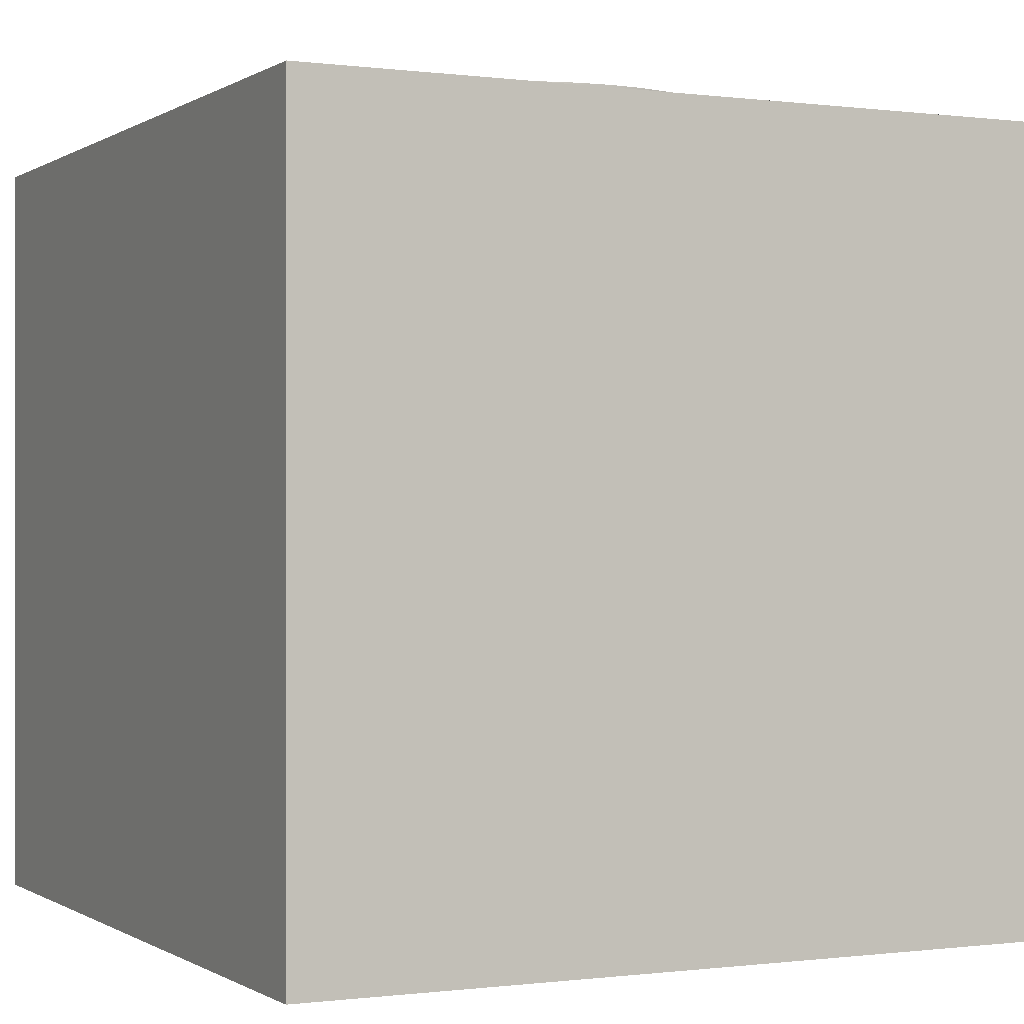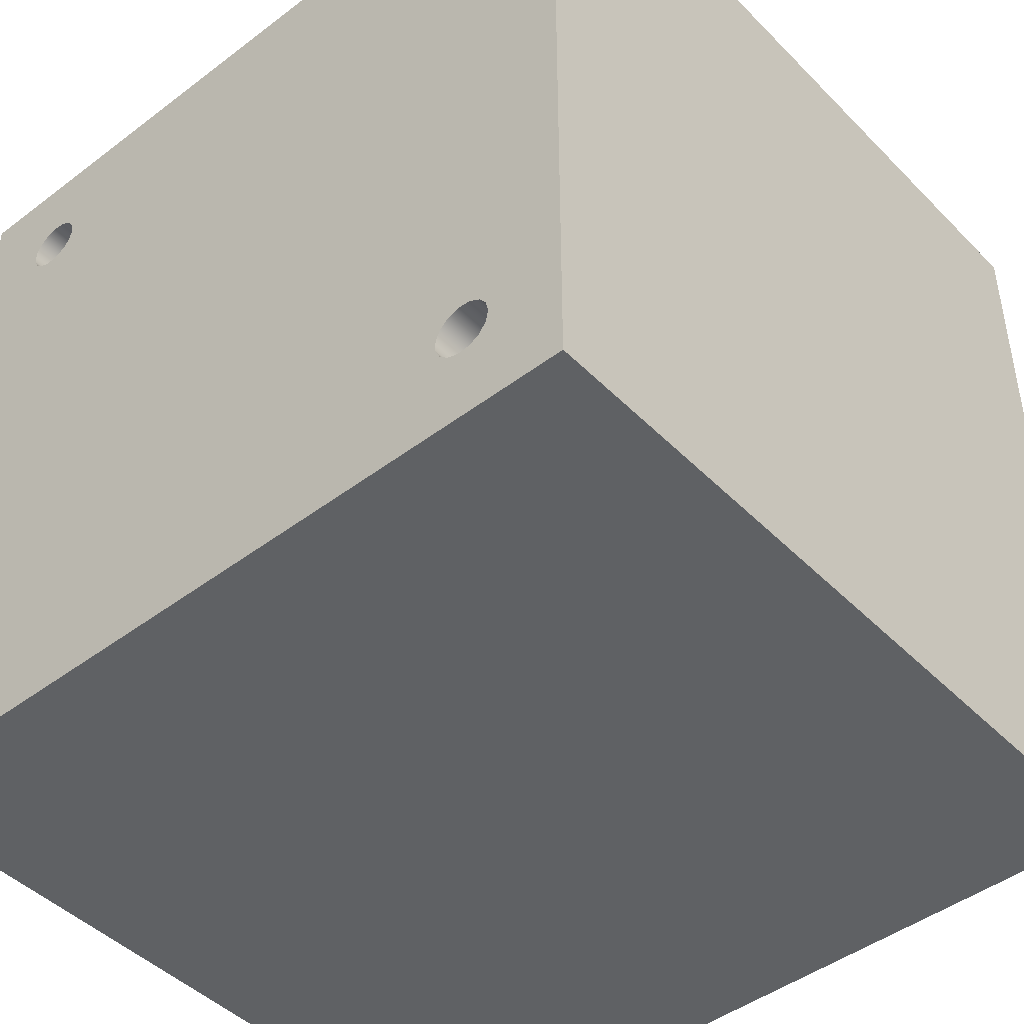
<metadata>
{"format":"obj","ext":"obj","renderer":"f3d","projection":"perspective","resolution":1024,"background":"white","views":[{"elev":-0.3,"azim":63.8,"up":"+Z"},{"elev":-45.5,"azim":-138.9,"up":"+Y"}]}
</metadata>
<code>
v -1.7 1.55 -2
v -1.687 1.611 -2
v -1.65 1.661 -2
v -1.596 1.693 -2
v -1.534 1.699 -2
v -1.475 1.68 -2
v -1.429 1.638 -2
v -1.403 1.581 -2
v -1.403 1.519 -2
v -1.429 1.462 -2
v -1.475 1.42 -2
v -1.534 1.401 -2
v -1.596 1.407 -2
v -1.65 1.439 -2
v -1.687 1.489 -2
v -1.7 1.55 2
v -1.687 1.489 2
v -1.65 1.439 2
v -1.596 1.407 2
v -1.534 1.401 2
v -1.475 1.42 2
v -1.429 1.462 2
v -1.403 1.519 2
v -1.403 1.581 2
v -1.429 1.638 2
v -1.475 1.68 2
v -1.534 1.699 2
v -1.596 1.693 2
v -1.65 1.661 2
v -1.687 1.611 2
v -1.7 1.55 -2
v -1.7 1.55 2
v -1.7 -1.55 -2
v -1.687 -1.489 -2
v -1.65 -1.439 -2
v -1.596 -1.407 -2
v -1.534 -1.401 -2
v -1.475 -1.42 -2
v -1.429 -1.462 -2
v -1.403 -1.519 -2
v -1.403 -1.581 -2
v -1.429 -1.638 -2
v -1.475 -1.68 -2
v -1.534 -1.699 -2
v -1.596 -1.693 -2
v -1.65 -1.661 -2
v -1.687 -1.611 -2
v -1.7 -1.55 2
v -1.687 -1.611 2
v -1.65 -1.661 2
v -1.596 -1.693 2
v -1.534 -1.699 2
v -1.475 -1.68 2
v -1.429 -1.638 2
v -1.403 -1.581 2
v -1.403 -1.519 2
v -1.429 -1.462 2
v -1.475 -1.42 2
v -1.534 -1.401 2
v -1.596 -1.407 2
v -1.65 -1.439 2
v -1.687 -1.489 2
v -1.7 -1.55 -2
v -1.7 -1.55 2
v 1.4 -1.55 -2
v 1.413 -1.489 -2
v 1.45 -1.439 -2
v 1.504 -1.407 -2
v 1.566 -1.401 -2
v 1.625 -1.42 -2
v 1.671 -1.462 -2
v 1.697 -1.519 -2
v 1.697 -1.581 -2
v 1.671 -1.638 -2
v 1.625 -1.68 -2
v 1.566 -1.699 -2
v 1.504 -1.693 -2
v 1.45 -1.661 -2
v 1.413 -1.611 -2
v 1.4 -1.55 2
v 1.413 -1.611 2
v 1.45 -1.661 2
v 1.504 -1.693 2
v 1.566 -1.699 2
v 1.625 -1.68 2
v 1.671 -1.638 2
v 1.697 -1.581 2
v 1.697 -1.519 2
v 1.671 -1.462 2
v 1.625 -1.42 2
v 1.566 -1.401 2
v 1.504 -1.407 2
v 1.45 -1.439 2
v 1.413 -1.489 2
v 1.4 -1.55 -2
v 1.4 -1.55 2
v -0.275 -3.368e-17 2
v -0.2615 -0.08498 2
v -0.2225 -0.1616 2
v -0.1616 -0.2225 2
v -0.08498 -0.2615 2
v 1.684e-17 -0.275 2
v 0.08498 -0.2615 2
v 0.1616 -0.2225 2
v 0.2225 -0.1616 2
v 0.2615 -0.08498 2
v 0.275 0 2
v 0.2615 0.08498 2
v 0.2225 0.1616 2
v 0.1616 0.2225 2
v 0.08498 0.2615 2
v 1.684e-17 0.275 2
v -0.08498 0.2615 2
v -0.1616 0.2225 2
v -0.2225 0.1616 2
v -0.2615 0.08498 2
v -1.7 -1.55 2
v -1.687 -1.489 2
v -1.65 -1.439 2
v -1.596 -1.407 2
v -1.534 -1.401 2
v -1.475 -1.42 2
v -1.429 -1.462 2
v -1.403 -1.519 2
v -1.403 -1.581 2
v -1.429 -1.638 2
v -1.475 -1.68 2
v -1.534 -1.699 2
v -1.596 -1.693 2
v -1.65 -1.661 2
v -1.687 -1.611 2
v 1.4 -1.55 2
v 1.413 -1.489 2
v 1.45 -1.439 2
v 1.504 -1.407 2
v 1.566 -1.401 2
v 1.625 -1.42 2
v 1.671 -1.462 2
v 1.697 -1.519 2
v 1.697 -1.581 2
v 1.671 -1.638 2
v 1.625 -1.68 2
v 1.566 -1.699 2
v 1.504 -1.693 2
v 1.45 -1.661 2
v 1.413 -1.611 2
v -1.7 1.55 2
v -1.687 1.611 2
v -1.65 1.661 2
v -1.596 1.693 2
v -1.534 1.699 2
v -1.475 1.68 2
v -1.429 1.638 2
v -1.403 1.581 2
v -1.403 1.519 2
v -1.429 1.462 2
v -1.475 1.42 2
v -1.534 1.401 2
v -1.596 1.407 2
v -1.65 1.439 2
v -1.687 1.489 2
v 1.4 1.55 2
v 1.413 1.611 2
v 1.45 1.661 2
v 1.504 1.693 2
v 1.566 1.699 2
v 1.625 1.68 2
v 1.671 1.638 2
v 1.697 1.581 2
v 1.697 1.519 2
v 1.671 1.462 2
v 1.625 1.42 2
v 1.566 1.401 2
v 1.504 1.407 2
v 1.45 1.439 2
v 1.413 1.489 2
v 2.1 2.1 2
v -2.1 2.1 2
v -2.1 -2.1 2
v 2.1 -2.1 2
v -1.1 -1.347e-16 2
v -1.086 0.1721 2
v -1.046 0.3399 2
v -0.9801 0.4994 2
v -0.8899 0.6466 2
v -0.7778 0.7778 2
v -0.6466 0.8899 2
v -0.4994 0.9801 2
v -0.3399 1.046 2
v -0.1721 1.086 2
v 6.736e-17 1.1 2
v 0.1721 1.086 2
v 0.3399 1.046 2
v 0.4994 0.9801 2
v 0.6466 0.8899 2
v 0.7778 0.7778 2
v 0.8899 0.6466 2
v 0.9801 0.4994 2
v 1.046 0.3399 2
v 1.086 0.1721 2
v 1.1 0 2
v 1.086 -0.1721 2
v 1.046 -0.3399 2
v 0.9801 -0.4994 2
v 0.8899 -0.6466 2
v 0.7778 -0.7778 2
v 0.6466 -0.8899 2
v 0.4994 -0.9801 2
v 0.3399 -1.046 2
v 0.1721 -1.086 2
v 6.736e-17 -1.1 2
v -0.1721 -1.086 2
v -0.3399 -1.046 2
v -0.4994 -0.9801 2
v -0.6466 -0.8899 2
v -0.7778 -0.7778 2
v -0.8899 -0.6466 2
v -0.9801 -0.4994 2
v -1.046 -0.3399 2
v -1.086 -0.1721 2
v 1.4 1.55 -2
v 1.413 1.611 -2
v 1.45 1.661 -2
v 1.504 1.693 -2
v 1.566 1.699 -2
v 1.625 1.68 -2
v 1.671 1.638 -2
v 1.697 1.581 -2
v 1.697 1.519 -2
v 1.671 1.462 -2
v 1.625 1.42 -2
v 1.566 1.401 -2
v 1.504 1.407 -2
v 1.45 1.439 -2
v 1.413 1.489 -2
v 1.4 1.55 2
v 1.413 1.489 2
v 1.45 1.439 2
v 1.504 1.407 2
v 1.566 1.401 2
v 1.625 1.42 2
v 1.671 1.462 2
v 1.697 1.519 2
v 1.697 1.581 2
v 1.671 1.638 2
v 1.625 1.68 2
v 1.566 1.699 2
v 1.504 1.693 2
v 1.45 1.661 2
v 1.413 1.611 2
v 1.4 1.55 -2
v 1.4 1.55 2
v -2.1 2.1 -2
v -2.1 2.1 2
v 2.1 2.1 2
v 2.1 2.1 -2
v -1.1 -1.347e-16 2.2
v -1.086 0.1721 2.2
v -1.046 0.3399 2.2
v -0.9801 0.4994 2.2
v -0.8899 0.6466 2.2
v -0.7778 0.7778 2.2
v -0.6466 0.8899 2.2
v -0.4994 0.9801 2.2
v -0.3399 1.046 2.2
v -0.1721 1.086 2.2
v 6.736e-17 1.1 2.2
v 0.1721 1.086 2.2
v 0.3399 1.046 2.2
v 0.4994 0.9801 2.2
v 0.6466 0.8899 2.2
v 0.7778 0.7778 2.2
v 0.8899 0.6466 2.2
v 0.9801 0.4994 2.2
v 1.046 0.3399 2.2
v 1.086 0.1721 2.2
v 1.1 0 2.2
v 1.086 -0.1721 2.2
v 1.046 -0.3399 2.2
v 0.9801 -0.4994 2.2
v 0.8899 -0.6466 2.2
v 0.7778 -0.7778 2.2
v 0.6466 -0.8899 2.2
v 0.4994 -0.9801 2.2
v 0.3399 -1.046 2.2
v 0.1721 -1.086 2.2
v 6.736e-17 -1.1 2.2
v -0.1721 -1.086 2.2
v -0.3399 -1.046 2.2
v -0.4994 -0.9801 2.2
v -0.6466 -0.8899 2.2
v -0.7778 -0.7778 2.2
v -0.8899 -0.6466 2.2
v -0.9801 -0.4994 2.2
v -1.046 -0.3399 2.2
v -1.086 -0.1721 2.2
v -1.1 -1.347e-16 2
v -1.086 -0.1721 2
v -1.046 -0.3399 2
v -0.9801 -0.4994 2
v -0.8899 -0.6466 2
v -0.7778 -0.7778 2
v -0.6466 -0.8899 2
v -0.4994 -0.9801 2
v -0.3399 -1.046 2
v -0.1721 -1.086 2
v 6.736e-17 -1.1 2
v 0.1721 -1.086 2
v 0.3399 -1.046 2
v 0.4994 -0.9801 2
v 0.6466 -0.8899 2
v 0.7778 -0.7778 2
v 0.8899 -0.6466 2
v 0.9801 -0.4994 2
v 1.046 -0.3399 2
v 1.086 -0.1721 2
v 1.1 0 2
v 1.086 0.1721 2
v 1.046 0.3399 2
v 0.9801 0.4994 2
v 0.8899 0.6466 2
v 0.7778 0.7778 2
v 0.6466 0.8899 2
v 0.4994 0.9801 2
v 0.3399 1.046 2
v 0.1721 1.086 2
v 6.736e-17 1.1 2
v -0.1721 1.086 2
v -0.3399 1.046 2
v -0.4994 0.9801 2
v -0.6466 0.8899 2
v -0.7778 0.7778 2
v -0.8899 0.6466 2
v -0.9801 0.4994 2
v -1.046 0.3399 2
v -1.086 0.1721 2
v -1.1 -1.347e-16 2
v -1.1 -1.347e-16 2.2
v -0.275 -3.368e-17 2.2
v -0.2615 -0.08498 2.2
v -0.2225 -0.1616 2.2
v -0.1616 -0.2225 2.2
v -0.08498 -0.2615 2.2
v 1.684e-17 -0.275 2.2
v 0.08498 -0.2615 2.2
v 0.1616 -0.2225 2.2
v 0.2225 -0.1616 2.2
v 0.2615 -0.08498 2.2
v 0.275 0 2.2
v 0.2615 0.08498 2.2
v 0.2225 0.1616 2.2
v 0.1616 0.2225 2.2
v 0.08498 0.2615 2.2
v 1.684e-17 0.275 2.2
v -0.08498 0.2615 2.2
v -0.1616 0.2225 2.2
v -0.2225 0.1616 2.2
v -0.2615 0.08498 2.2
v -0.275 -3.368e-17 2
v -0.2615 0.08498 2
v -0.2225 0.1616 2
v -0.1616 0.2225 2
v -0.08498 0.2615 2
v 1.684e-17 0.275 2
v 0.08498 0.2615 2
v 0.1616 0.2225 2
v 0.2225 0.1616 2
v 0.2615 0.08498 2
v 0.275 0 2
v 0.2615 -0.08498 2
v 0.2225 -0.1616 2
v 0.1616 -0.2225 2
v 0.08498 -0.2615 2
v 1.684e-17 -0.275 2
v -0.08498 -0.2615 2
v -0.1616 -0.2225 2
v -0.2225 -0.1616 2
v -0.2615 -0.08498 2
v -0.275 -3.368e-17 2.2
v -0.275 -3.368e-17 2
v -0.275 -3.368e-17 2.2
v -0.2615 0.08498 2.2
v -0.2225 0.1616 2.2
v -0.1616 0.2225 2.2
v -0.08498 0.2615 2.2
v 1.684e-17 0.275 2.2
v 0.08498 0.2615 2.2
v 0.1616 0.2225 2.2
v 0.2225 0.1616 2.2
v 0.2615 0.08498 2.2
v 0.275 0 2.2
v 0.2615 -0.08498 2.2
v 0.2225 -0.1616 2.2
v 0.1616 -0.2225 2.2
v 0.08498 -0.2615 2.2
v 1.684e-17 -0.275 2.2
v -0.08498 -0.2615 2.2
v -0.1616 -0.2225 2.2
v -0.2225 -0.1616 2.2
v -0.2615 -0.08498 2.2
v -1.1 -1.347e-16 2.2
v -1.086 -0.1721 2.2
v -1.046 -0.3399 2.2
v -0.9801 -0.4994 2.2
v -0.8899 -0.6466 2.2
v -0.7778 -0.7778 2.2
v -0.6466 -0.8899 2.2
v -0.4994 -0.9801 2.2
v -0.3399 -1.046 2.2
v -0.1721 -1.086 2.2
v 6.736e-17 -1.1 2.2
v 0.1721 -1.086 2.2
v 0.3399 -1.046 2.2
v 0.4994 -0.9801 2.2
v 0.6466 -0.8899 2.2
v 0.7778 -0.7778 2.2
v 0.8899 -0.6466 2.2
v 0.9801 -0.4994 2.2
v 1.046 -0.3399 2.2
v 1.086 -0.1721 2.2
v 1.1 0 2.2
v 1.086 0.1721 2.2
v 1.046 0.3399 2.2
v 0.9801 0.4994 2.2
v 0.8899 0.6466 2.2
v 0.7778 0.7778 2.2
v 0.6466 0.8899 2.2
v 0.4994 0.9801 2.2
v 0.3399 1.046 2.2
v 0.1721 1.086 2.2
v 6.736e-17 1.1 2.2
v -0.1721 1.086 2.2
v -0.3399 1.046 2.2
v -0.4994 0.9801 2.2
v -0.6466 0.8899 2.2
v -0.7778 0.7778 2.2
v -0.8899 0.6466 2.2
v -0.9801 0.4994 2.2
v -1.046 0.3399 2.2
v -1.086 0.1721 2.2
v -2.1 -2.1 -2
v -2.1 -2.1 2
v -2.1 2.1 2
v -2.1 2.1 -2
v 2.1 2.1 -2
v 2.1 2.1 2
v 2.1 -2.1 2
v 2.1 -2.1 -2
v -1.7 -1.55 -2
v -1.687 -1.611 -2
v -1.65 -1.661 -2
v -1.596 -1.693 -2
v -1.534 -1.699 -2
v -1.475 -1.68 -2
v -1.429 -1.638 -2
v -1.403 -1.581 -2
v -1.403 -1.519 -2
v -1.429 -1.462 -2
v -1.475 -1.42 -2
v -1.534 -1.401 -2
v -1.596 -1.407 -2
v -1.65 -1.439 -2
v -1.687 -1.489 -2
v 1.4 -1.55 -2
v 1.413 -1.611 -2
v 1.45 -1.661 -2
v 1.504 -1.693 -2
v 1.566 -1.699 -2
v 1.625 -1.68 -2
v 1.671 -1.638 -2
v 1.697 -1.581 -2
v 1.697 -1.519 -2
v 1.671 -1.462 -2
v 1.625 -1.42 -2
v 1.566 -1.401 -2
v 1.504 -1.407 -2
v 1.45 -1.439 -2
v 1.413 -1.489 -2
v -1.7 1.55 -2
v -1.687 1.489 -2
v -1.65 1.439 -2
v -1.596 1.407 -2
v -1.534 1.401 -2
v -1.475 1.42 -2
v -1.429 1.462 -2
v -1.403 1.519 -2
v -1.403 1.581 -2
v -1.429 1.638 -2
v -1.475 1.68 -2
v -1.534 1.699 -2
v -1.596 1.693 -2
v -1.65 1.661 -2
v -1.687 1.611 -2
v 1.4 1.55 -2
v 1.413 1.489 -2
v 1.45 1.439 -2
v 1.504 1.407 -2
v 1.566 1.401 -2
v 1.625 1.42 -2
v 1.671 1.462 -2
v 1.697 1.519 -2
v 1.697 1.581 -2
v 1.671 1.638 -2
v 1.625 1.68 -2
v 1.566 1.699 -2
v 1.504 1.693 -2
v 1.45 1.661 -2
v 1.413 1.611 -2
v -2.1 2.1 -2
v 2.1 2.1 -2
v 2.1 -2.1 -2
v -2.1 -2.1 -2
v 2.1 -2.1 -2
v 2.1 -2.1 2
v -2.1 -2.1 2
v -2.1 -2.1 -2
f 2 30 1
f 1 30 32
f 31 16 15
f 15 16 17
f 15 17 14
f 14 17 18
f 14 18 13
f 13 18 19
f 13 19 12
f 12 19 20
f 12 20 11
f 11 20 21
f 11 21 10
f 10 21 22
f 10 22 9
f 9 22 23
f 9 23 8
f 8 23 24
f 8 24 7
f 7 24 25
f 7 25 6
f 6 25 26
f 6 26 5
f 5 26 27
f 5 27 4
f 4 27 28
f 4 28 3
f 3 28 29
f 3 29 2
f 2 29 30
f 34 62 33
f 33 62 64
f 63 48 47
f 47 48 49
f 47 49 46
f 46 49 50
f 46 50 45
f 45 50 51
f 45 51 44
f 44 51 52
f 44 52 43
f 43 52 53
f 43 53 42
f 42 53 54
f 42 54 41
f 41 54 55
f 41 55 40
f 40 55 56
f 40 56 39
f 39 56 57
f 39 57 38
f 38 57 58
f 38 58 37
f 37 58 59
f 37 59 36
f 36 59 60
f 36 60 35
f 35 60 61
f 35 61 34
f 34 61 62
f 66 94 65
f 65 94 96
f 95 80 79
f 79 80 81
f 79 81 78
f 78 81 82
f 78 82 77
f 77 82 83
f 77 83 76
f 76 83 84
f 76 84 75
f 75 84 85
f 75 85 74
f 74 85 86
f 74 86 73
f 73 86 87
f 73 87 72
f 72 87 88
f 72 88 71
f 71 88 89
f 71 89 70
f 70 89 90
f 70 90 69
f 69 90 91
f 69 91 68
f 68 91 92
f 68 92 67
f 67 92 93
f 67 93 66
f 66 93 94
f 98 106 97
f 97 106 107
f 97 107 116
f 116 107 108
f 116 108 115
f 115 108 109
f 115 109 114
f 114 109 110
f 114 110 113
f 113 110 111
f 113 111 112
f 106 98 105
f 105 98 99
f 105 99 104
f 104 99 100
f 104 100 103
f 103 100 101
f 103 101 102
f 131 117 179
f 179 117 118
f 179 118 161
f 161 118 160
f 160 118 119
f 160 119 181
f 181 119 220
f 220 119 120
f 220 120 219
f 219 120 218
f 218 120 121
f 218 121 217
f 217 121 122
f 217 122 216
f 216 122 123
f 216 123 215
f 215 123 124
f 215 124 214
f 214 124 125
f 214 125 213
f 213 125 126
f 213 126 212
f 212 126 211
f 211 126 145
f 211 145 210
f 210 145 146
f 210 146 209
f 209 146 132
f 209 132 208
f 208 132 207
f 207 132 133
f 207 133 206
f 206 133 134
f 206 134 205
f 205 134 135
f 205 135 204
f 204 135 136
f 204 136 203
f 203 136 137
f 203 137 202
f 202 137 201
f 201 137 138
f 201 138 171
f 171 138 180
f 171 180 177
f 126 127 145
f 145 127 144
f 144 127 179
f 144 179 180
f 127 128 179
f 179 128 129
f 179 129 130
f 130 131 179
f 138 139 180
f 180 139 140
f 180 140 141
f 141 142 180
f 180 142 143
f 180 143 144
f 161 147 178
f 178 147 148
f 178 148 149
f 149 150 178
f 178 150 151
f 178 151 152
f 153 164 152
f 152 164 165
f 152 165 178
f 178 165 177
f 177 165 166
f 177 166 167
f 154 189 153
f 153 189 190
f 153 190 191
f 189 154 188
f 188 154 155
f 188 155 187
f 187 155 156
f 187 156 186
f 186 156 157
f 186 157 185
f 185 157 158
f 185 158 184
f 184 158 159
f 184 159 183
f 183 159 182
f 182 159 160
f 182 160 181
f 179 161 178
f 163 193 162
f 162 193 194
f 162 194 195
f 193 163 192
f 192 163 164
f 192 164 191
f 191 164 153
f 167 168 177
f 177 168 169
f 177 169 170
f 170 171 177
f 171 172 201
f 201 172 200
f 200 172 199
f 199 172 173
f 199 173 198
f 198 173 174
f 198 174 197
f 197 174 175
f 197 175 196
f 196 175 176
f 196 176 195
f 195 176 162
f 222 250 221
f 221 250 252
f 251 236 235
f 235 236 237
f 235 237 234
f 234 237 238
f 234 238 233
f 233 238 239
f 233 239 232
f 232 239 240
f 232 240 231
f 231 240 241
f 231 241 230
f 230 241 242
f 230 242 229
f 229 242 243
f 229 243 228
f 228 243 244
f 228 244 227
f 227 244 245
f 227 245 226
f 226 245 246
f 226 246 225
f 225 246 247
f 225 247 224
f 224 247 248
f 224 248 223
f 223 248 249
f 223 249 222
f 222 249 250
f 254 255 253
f 253 255 256
f 258 336 257
f 257 336 337
f 338 297 296
f 296 297 298
f 296 298 299
f 258 259 336
f 336 259 335
f 335 259 260
f 335 260 334
f 334 260 261
f 334 261 333
f 333 261 262
f 333 262 332
f 332 262 263
f 332 263 331
f 331 263 264
f 331 264 330
f 330 264 265
f 330 265 329
f 329 265 266
f 329 266 328
f 328 266 267
f 328 267 327
f 327 267 268
f 327 268 326
f 326 268 269
f 326 269 325
f 325 269 270
f 325 270 324
f 324 270 271
f 324 271 323
f 323 271 272
f 323 272 322
f 322 272 273
f 322 273 321
f 321 273 274
f 321 274 320
f 320 274 275
f 320 275 319
f 319 275 276
f 319 276 318
f 318 276 277
f 318 277 317
f 317 277 278
f 317 278 316
f 316 278 279
f 316 279 315
f 315 279 280
f 315 280 314
f 314 280 281
f 314 281 313
f 313 281 282
f 313 282 312
f 312 282 283
f 312 283 311
f 311 283 284
f 311 284 310
f 310 284 285
f 310 285 309
f 309 285 286
f 309 286 308
f 308 286 287
f 308 287 307
f 307 287 288
f 307 288 306
f 306 288 289
f 306 289 305
f 305 289 290
f 305 290 304
f 304 290 291
f 304 291 303
f 303 291 292
f 303 292 302
f 302 292 293
f 302 293 301
f 301 293 294
f 301 294 300
f 300 294 295
f 300 295 299
f 299 295 296
f 340 378 339
f 339 378 380
f 379 359 358
f 358 359 360
f 358 360 357
f 357 360 361
f 357 361 356
f 356 361 362
f 356 362 355
f 355 362 363
f 355 363 354
f 354 363 364
f 354 364 353
f 353 364 365
f 353 365 352
f 352 365 366
f 352 366 351
f 351 366 367
f 351 367 350
f 350 367 368
f 350 368 349
f 349 368 369
f 349 369 348
f 348 369 370
f 348 370 347
f 347 370 371
f 347 371 346
f 346 371 372
f 346 372 345
f 345 372 373
f 345 373 344
f 344 373 374
f 344 374 343
f 343 374 375
f 343 375 342
f 342 375 376
f 342 376 341
f 341 376 377
f 341 377 340
f 340 377 378
f 382 440 381
f 381 440 401
f 381 401 402
f 383 438 382
f 382 438 439
f 382 439 440
f 384 436 383
f 383 436 437
f 383 437 438
f 385 434 384
f 384 434 435
f 384 435 436
f 386 432 385
f 385 432 433
f 385 433 434
f 387 430 386
f 386 430 431
f 386 431 432
f 388 428 387
f 387 428 429
f 387 429 430
f 389 426 388
f 388 426 427
f 388 427 428
f 390 424 389
f 389 424 425
f 389 425 426
f 391 422 390
f 390 422 423
f 390 423 424
f 392 420 391
f 391 420 421
f 391 421 422
f 393 418 392
f 392 418 419
f 392 419 420
f 394 416 393
f 393 416 417
f 393 417 418
f 395 414 394
f 394 414 415
f 394 415 416
f 396 412 395
f 395 412 413
f 395 413 414
f 397 410 396
f 396 410 411
f 396 411 412
f 398 408 397
f 397 408 409
f 397 409 410
f 399 406 398
f 398 406 407
f 398 407 408
f 400 404 399
f 399 404 405
f 399 405 406
f 381 402 400
f 400 402 403
f 400 403 404
f 442 443 441
f 441 443 444
f 446 447 445
f 445 447 448
f 463 449 512
f 512 449 450
f 512 450 451
f 451 452 512
f 512 452 453
f 512 453 454
f 455 466 454
f 454 466 467
f 454 467 512
f 512 467 511
f 511 467 468
f 511 468 469
f 466 455 465
f 465 455 456
f 465 456 464
f 464 456 457
f 464 457 478
f 478 457 458
f 478 458 477
f 477 458 496
f 477 496 497
f 459 484 458
f 458 484 485
f 458 485 496
f 496 485 495
f 495 485 486
f 495 486 494
f 494 486 487
f 494 487 508
f 508 487 488
f 508 488 507
f 507 488 489
f 507 489 506
f 506 489 509
f 506 509 510
f 484 459 483
f 483 459 460
f 483 460 461
f 483 461 482
f 482 461 462
f 482 462 481
f 481 462 463
f 481 463 480
f 480 463 512
f 480 512 509
f 469 470 511
f 511 470 471
f 511 471 472
f 472 473 511
f 511 473 500
f 511 500 510
f 510 500 501
f 510 501 502
f 500 473 499
f 499 473 474
f 499 474 498
f 498 474 475
f 498 475 476
f 498 476 497
f 497 476 477
f 493 479 509
f 509 479 480
f 489 490 509
f 509 490 491
f 509 491 492
f 492 493 509
f 502 503 510
f 510 503 504
f 510 504 505
f 505 506 510
f 514 515 513
f 513 515 516

</code>
